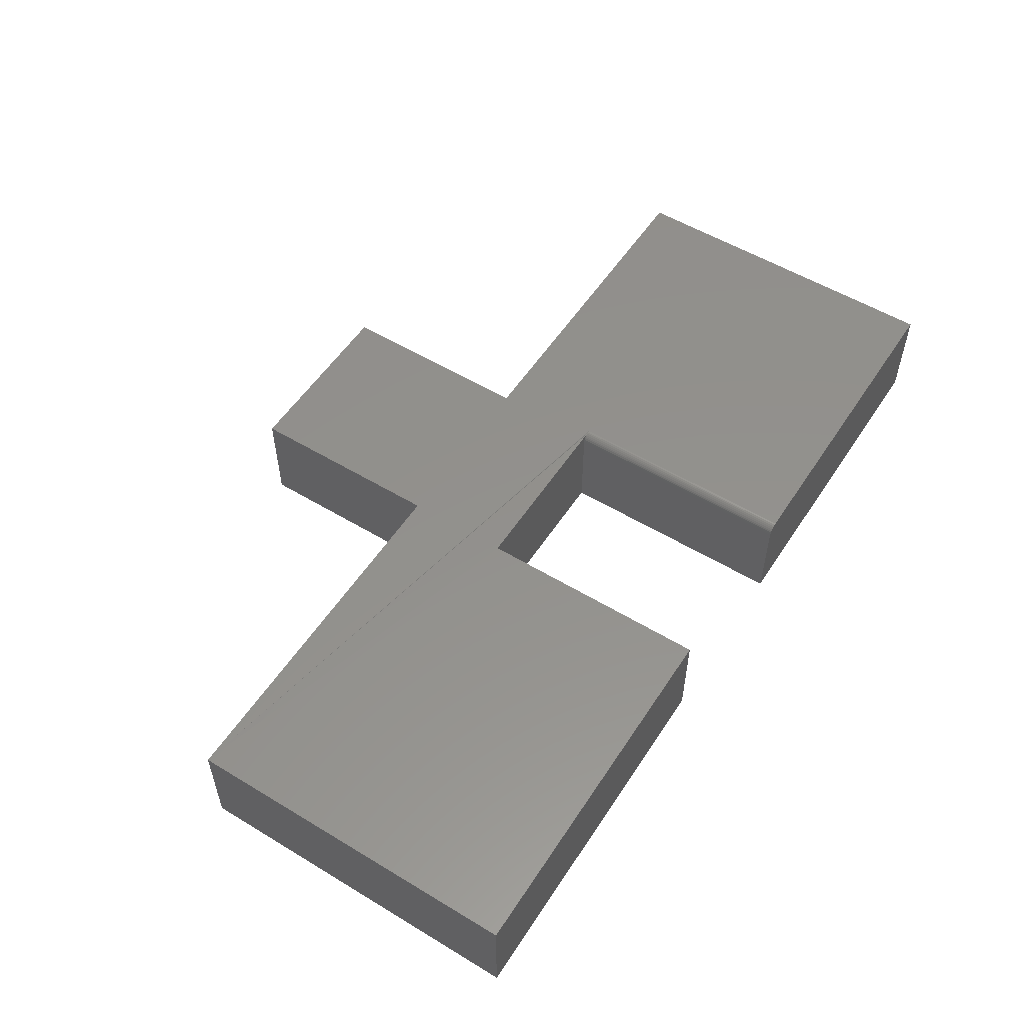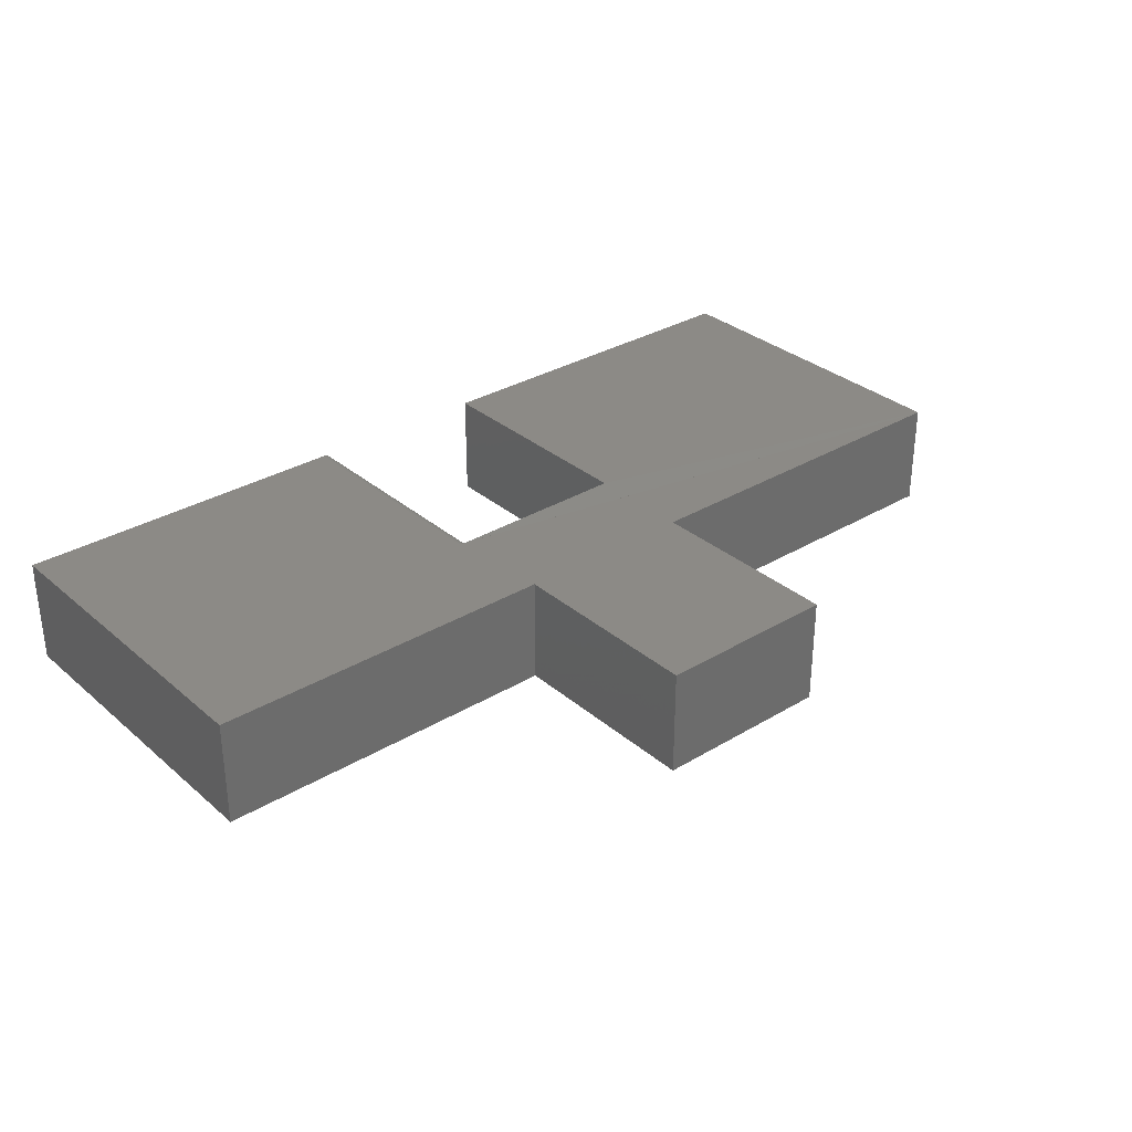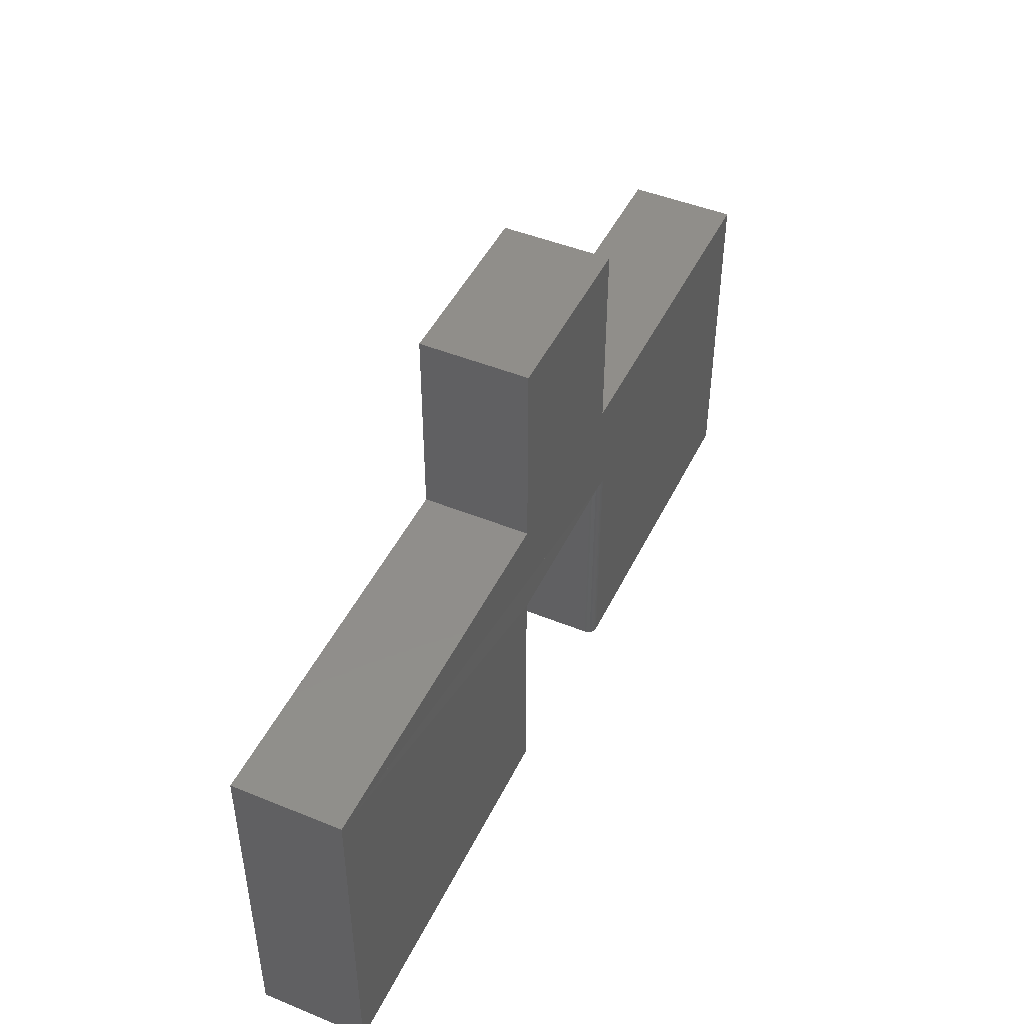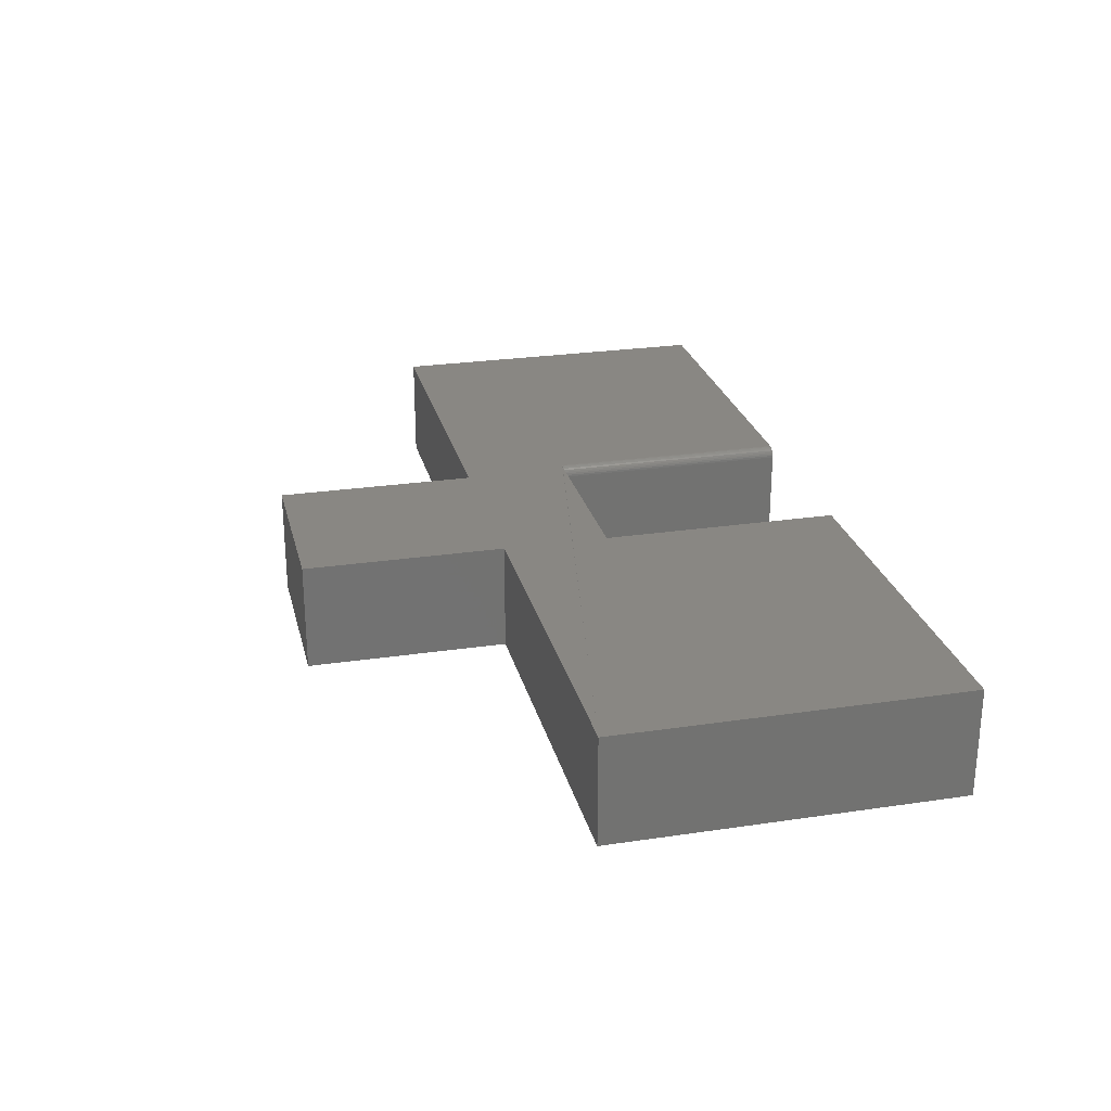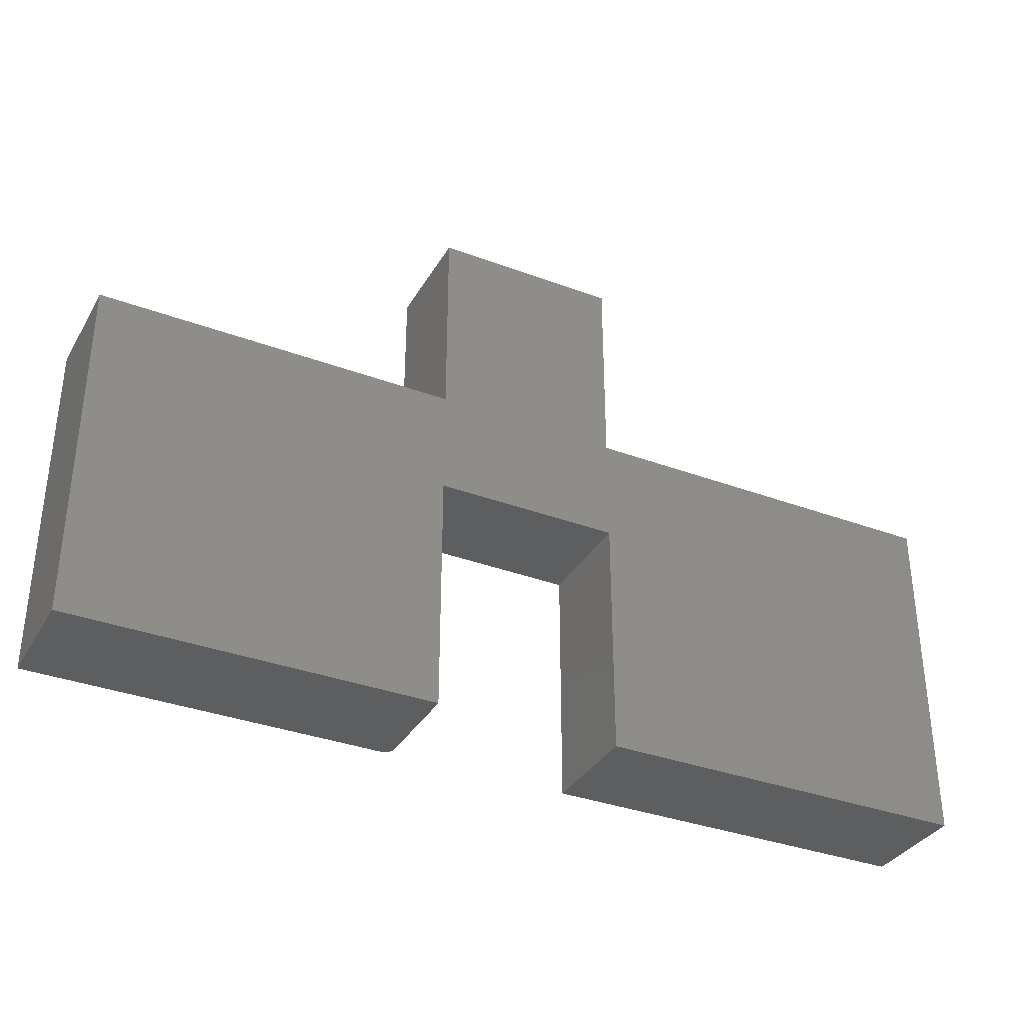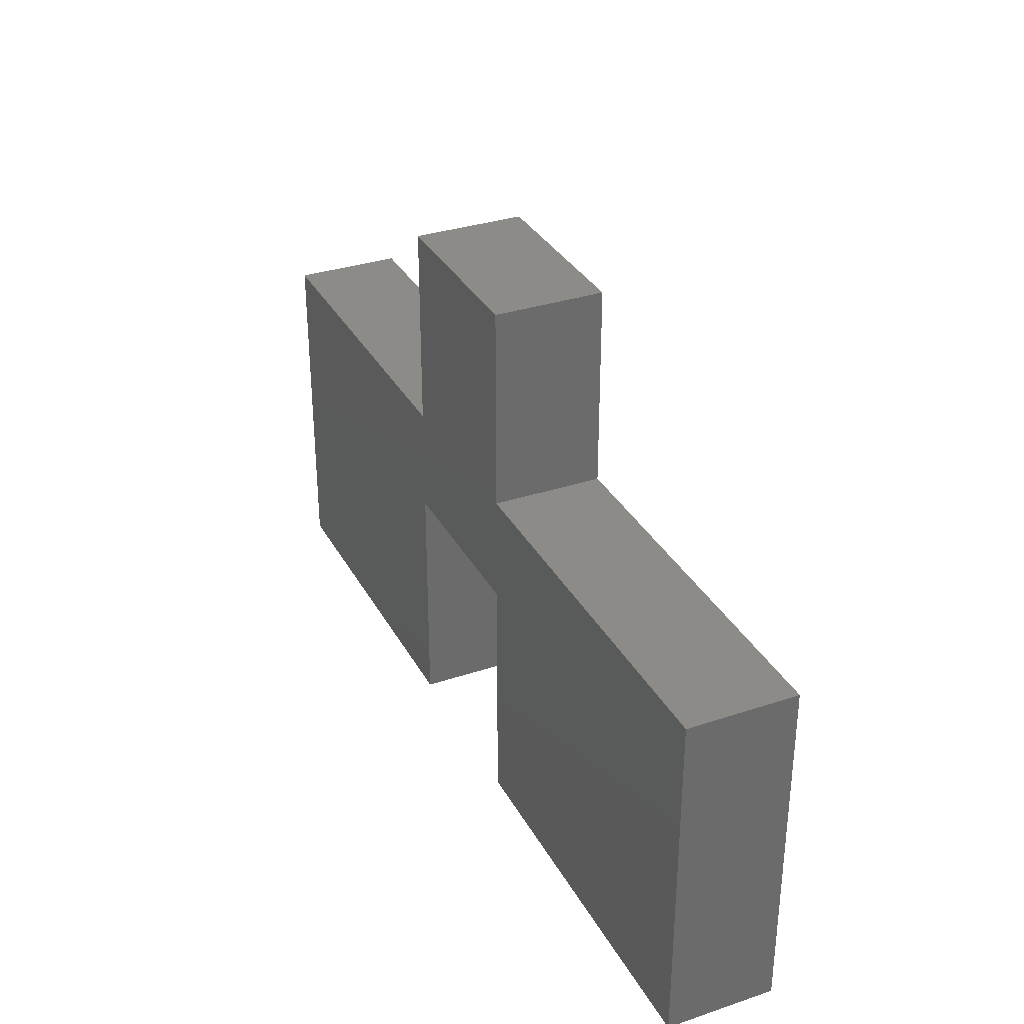
<metadata>
{"format":"stl","ext":"stl","renderer":"f3d","projection":"perspective","resolution":1024,"background":"white","views":[{"elev":54.5,"azim":122.6,"up":"+Y"},{"elev":31.9,"azim":-40.2,"up":"+Y"},{"elev":46.5,"azim":114.9,"up":"+Z"},{"elev":25.7,"azim":76.6,"up":"+Y"},{"elev":-34.7,"azim":-26.5,"up":"+Z"},{"elev":32.9,"azim":65.3,"up":"+Z"}]}
</metadata>
<code>
# stl→obj: 44 verts, 84 faces
v -0.3217 -0.08594 0.04276
v -0.3217 5.903e-17 0.04276
v -0.3217 -0.08594 -0.1484
v -0.3217 4.755e-17 -0.1484
v -0.75 0 -0.1484
v -0.75 3.821e-18 -0.07961
v -0.4748 3.055e-17 -0.1484
v -0.02344 8.066e-17 -0.1484
v -0.02344 8.449e-17 -0.07961
v -0.02344 9.595e-17 0.1269
v -0.4718 -0.0005947 0.04276
v -0.4733 -0.0001501 0.04276
v -0.4748 4.203e-17 0.04276
v -0.75 1.528e-17 0.1269
v -0.467 4.67e-17 0.1269
v -0.3217 6.283e-17 0.1269
v -0.467 5.562e-17 0.2875
v -0.3217 7.175e-17 0.2875
v -0.467 -0.08594 -0.1484
v -0.467 -0.007812 -0.1484
v -0.467 -0.08594 0.04276
v -0.467 -0.007812 0.04276
v -0.75 -0.08594 -0.1484
v -0.4733 -0.0001501 -0.1484
v -0.4718 -0.0005947 -0.1484
v -0.4705 -0.001317 -0.1484
v -0.4693 -0.002288 -0.1484
v -0.4683 -0.003472 -0.1484
v -0.4676 -0.004823 -0.1484
v -0.4672 -0.006288 -0.1484
v -0.4672 -0.006288 0.04276
v -0.4676 -0.004823 0.04276
v -0.4683 -0.003472 0.04276
v -0.4693 -0.002288 0.04276
v -0.4705 -0.001317 0.04276
v -0.467 -0.08594 0.1269
v -0.75 -0.08594 0.1269
v -0.75 -0.08594 -0.07961
v -0.02344 -0.08594 0.1269
v -0.3217 -0.08594 0.1269
v -0.467 -0.08594 0.2875
v -0.3217 -0.08594 0.2875
v -0.02344 -0.08594 -0.07961
v -0.02344 -0.08594 -0.1484
f 1 2 3
f 3 2 4
f 5 6 7
f 8 4 9
f 10 9 4
f 10 4 2
f 10 2 11
f 10 11 12
f 10 12 13
f 13 7 6
f 13 6 14
f 13 14 15
f 13 15 16
f 13 16 10
f 15 17 16
f 16 17 18
f 19 20 21
f 21 20 22
f 7 23 5
f 24 25 26
f 24 26 27
f 24 27 28
f 24 28 29
f 24 29 30
f 24 30 20
f 19 23 7
f 19 7 24
f 19 24 20
f 2 1 21
f 2 21 22
f 2 22 31
f 2 31 32
f 2 32 33
f 2 33 34
f 2 34 35
f 2 35 11
f 36 15 37
f 37 15 14
f 7 13 24
f 24 13 12
f 24 12 25
f 25 12 11
f 25 11 26
f 26 11 35
f 26 35 27
f 27 35 34
f 27 34 28
f 28 34 33
f 28 33 29
f 29 33 32
f 29 32 30
f 30 32 31
f 30 31 20
f 20 31 22
f 23 19 38
f 21 1 39
f 21 39 40
f 21 40 36
f 21 36 37
f 21 37 38
f 21 38 19
f 36 40 41
f 41 40 42
f 39 1 43
f 43 1 3
f 43 3 44
f 38 6 23
f 23 6 5
f 37 14 38
f 38 14 6
f 36 41 15
f 15 41 17
f 42 18 41
f 41 18 17
f 42 40 18
f 18 40 16
f 39 10 40
f 40 10 16
f 43 9 39
f 39 9 10
f 44 8 43
f 43 8 9
f 3 4 44
f 44 4 8

</code>
